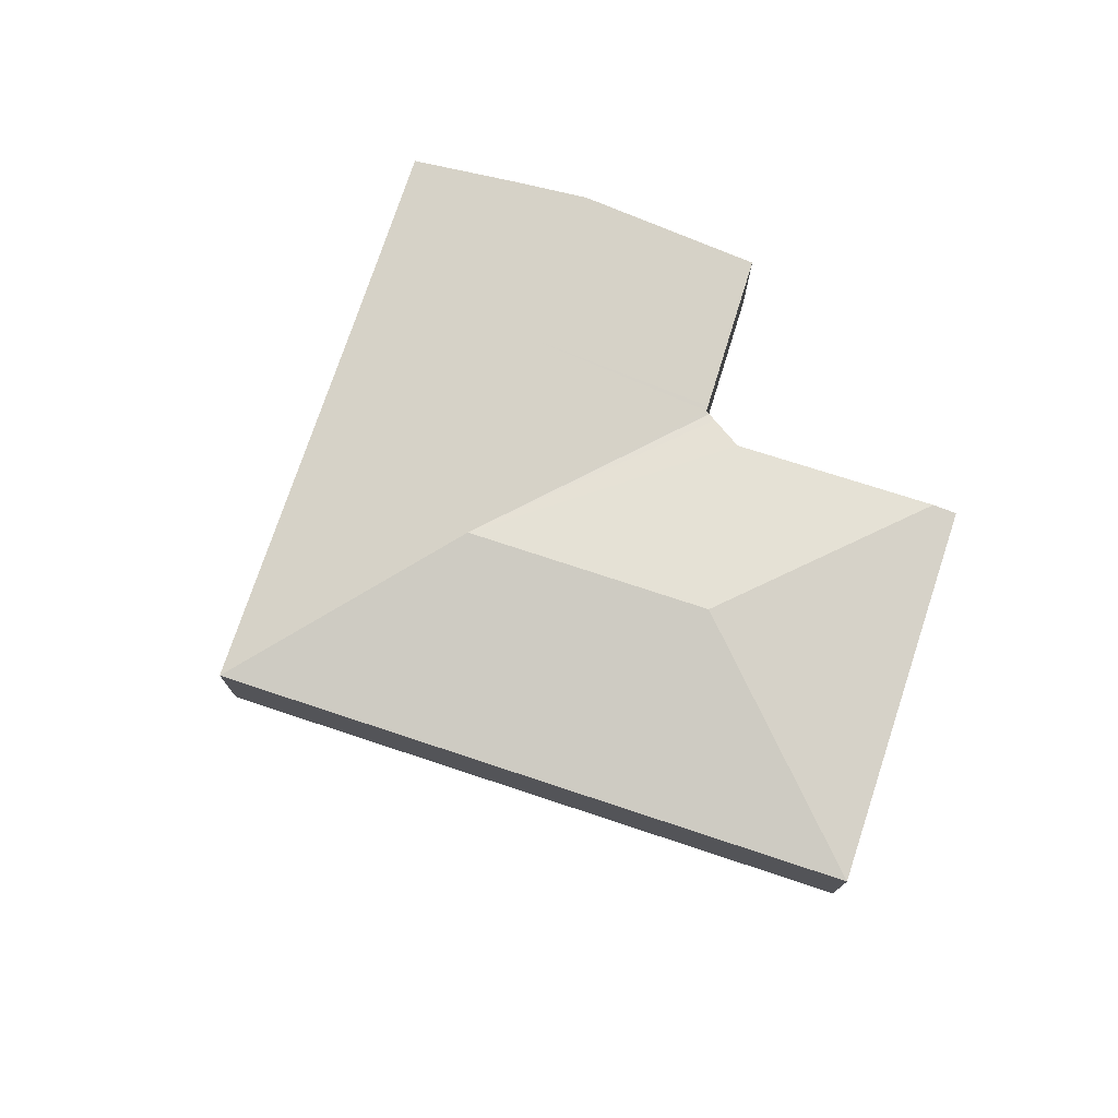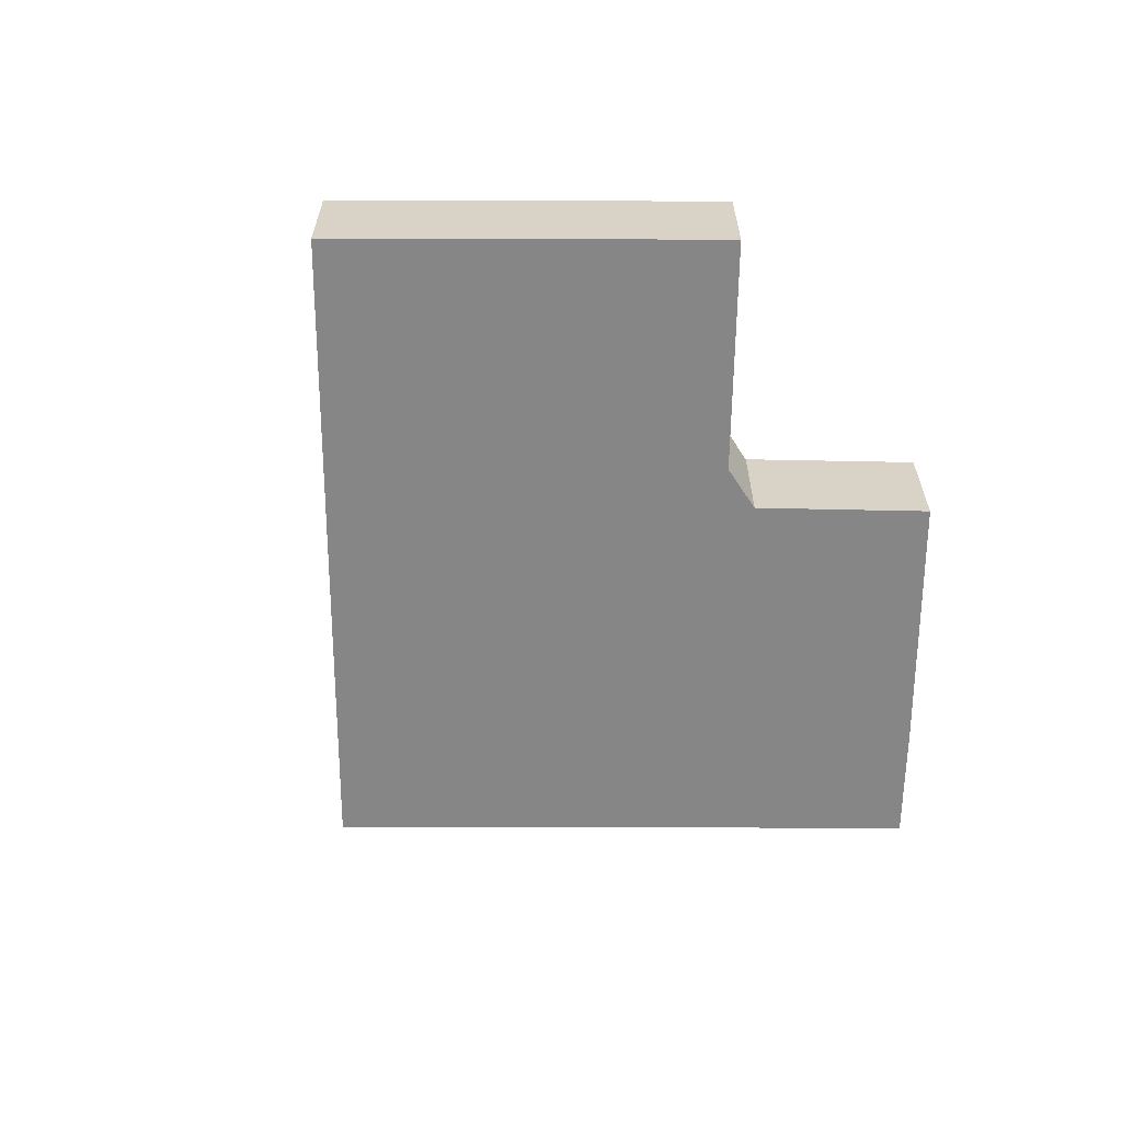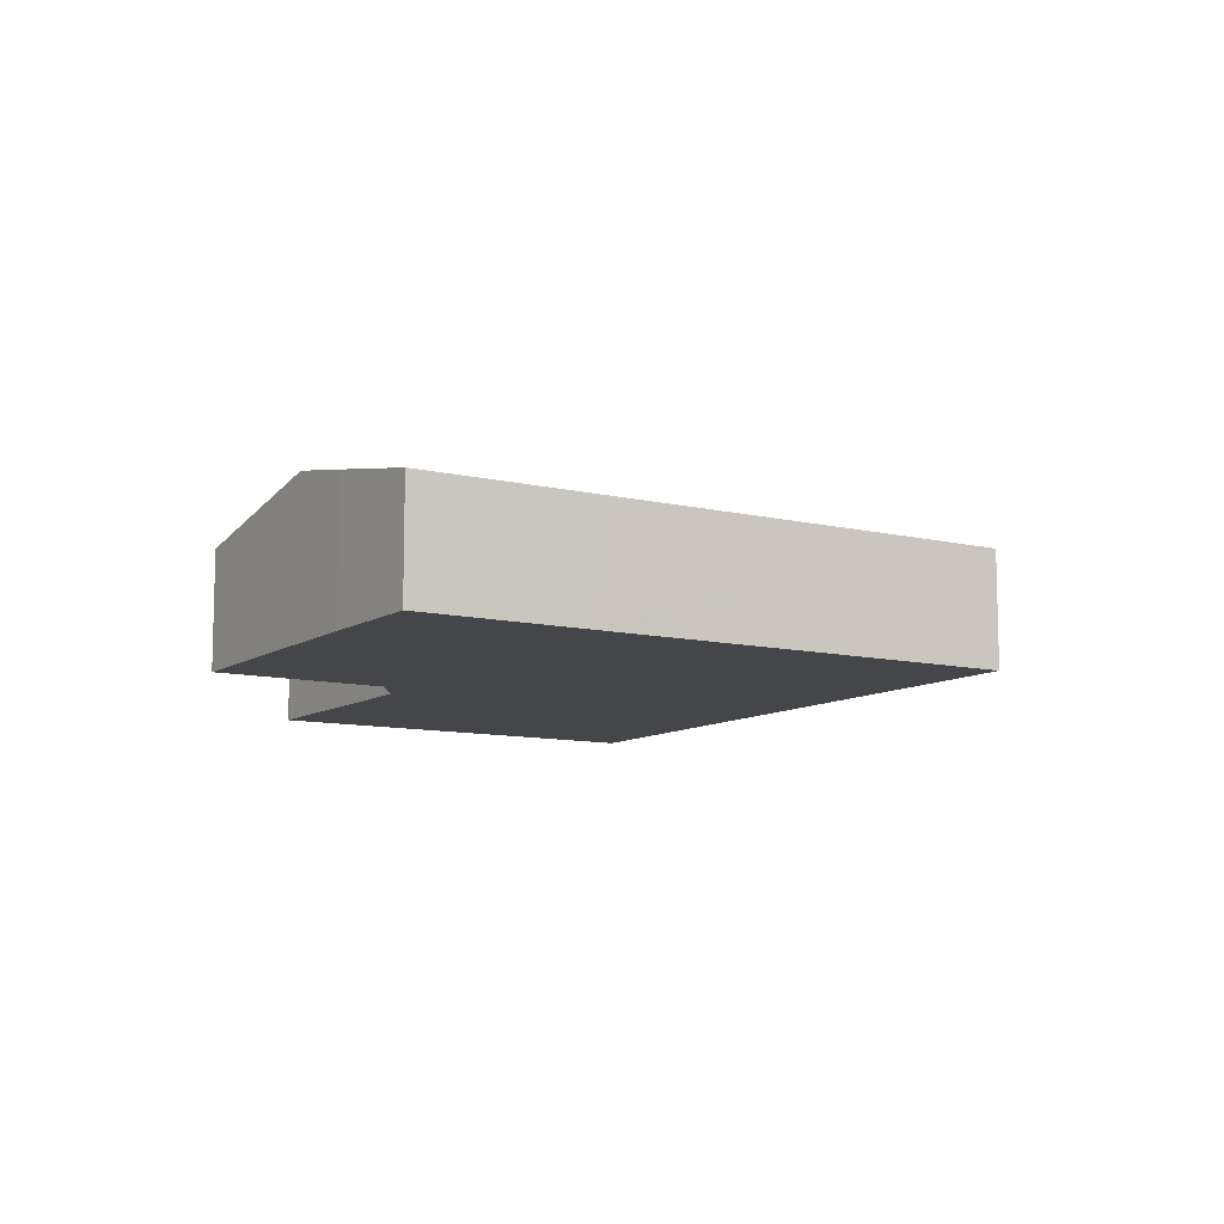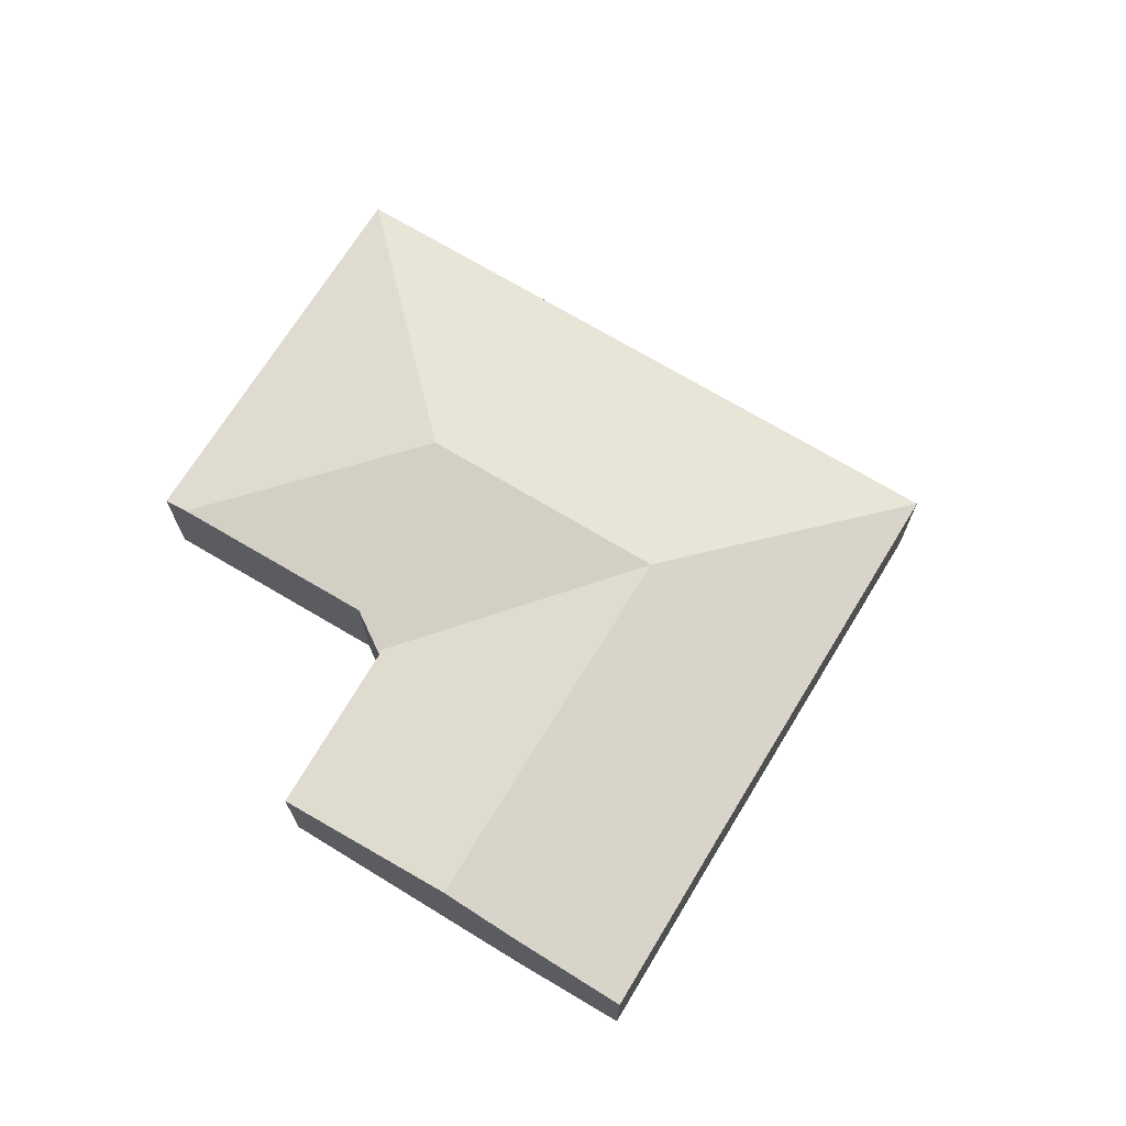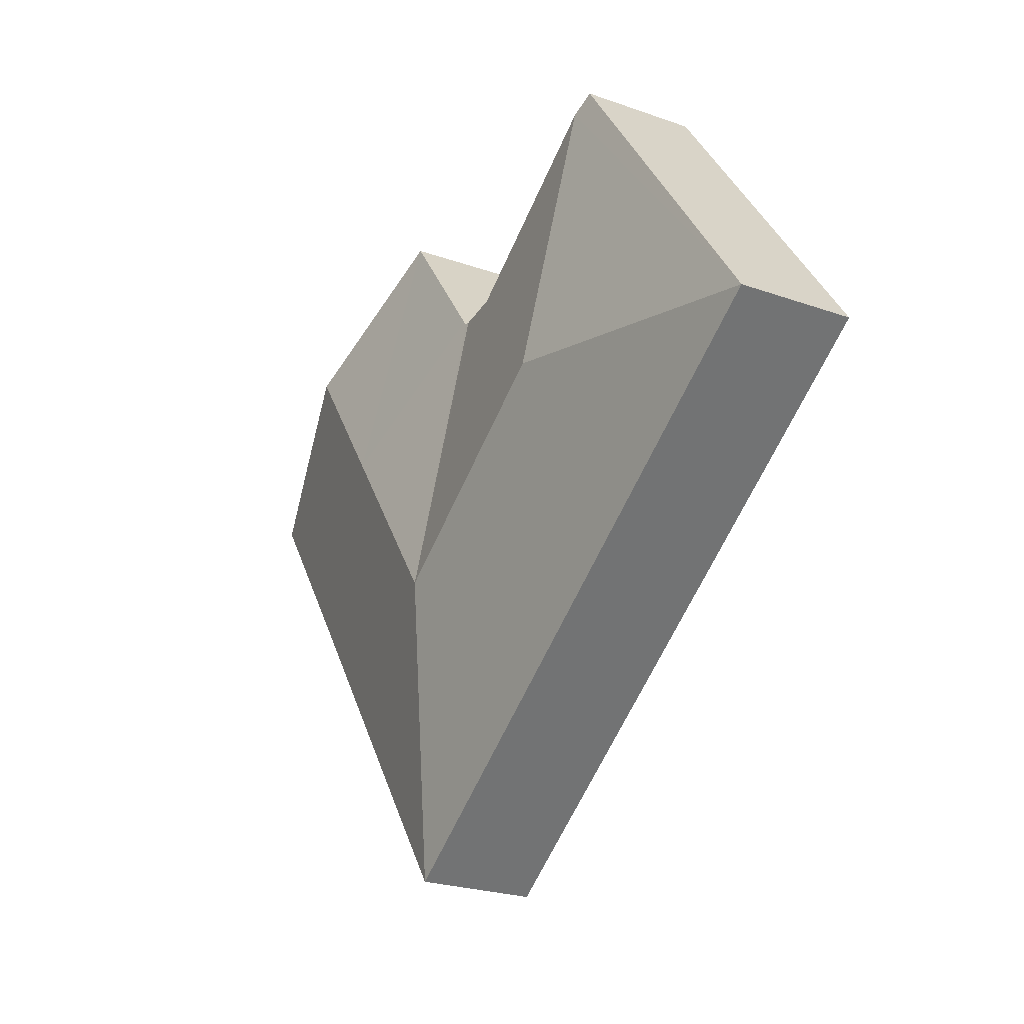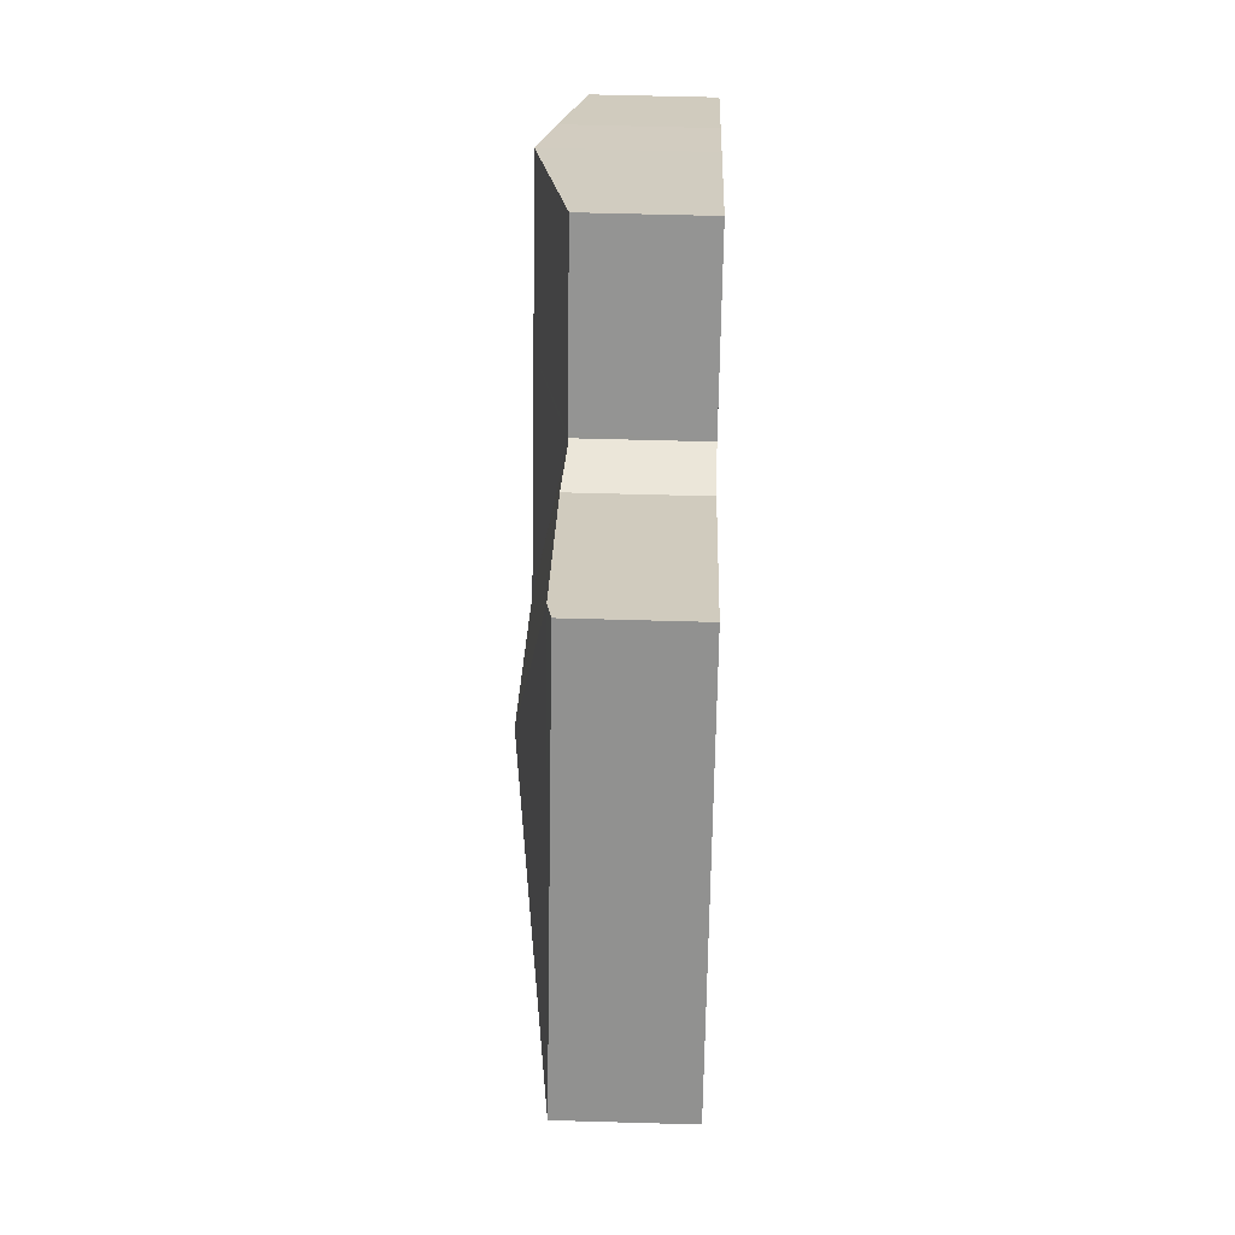
<metadata>
{"format":"obj","ext":"obj","renderer":"f3d","projection":"perspective","resolution":1024,"background":"white","views":[{"elev":75.1,"azim":-126.7,"up":"+Y"},{"elev":-62.1,"azim":-55.2,"up":"+Y"},{"elev":-9.9,"azim":93.2,"up":"+Y"},{"elev":70.1,"azim":66.3,"up":"+Y"},{"elev":-24.4,"azim":-120.2,"up":"+Z"},{"elev":58.9,"azim":-88.3,"up":"+Z"}]}
</metadata>
<code>
v  7.877 1.88 3.209
v  10.46 2.473 1.401
v  7.824 1.879 3.136
v  9.527 1.889 5.477
v  12.07 2.473 3.706
v  8.38 2.473 -1.569
v  7.751 1.868 3.138
v  13.14 2.227 2.961
v  14.71 1.864 1.835
v  13.1 1.866 -0.45
v  12.85 1.866 -0.803
v  12.74 1.866 -0.957
v  9.713 1.864 -5.304
v  9.008 1.862 -6.312
v  3.628 1.862 -2.542
v  0 1.862 1.14e-16
v  5.649 2.473 0.345
v  4.902 2.473 0.869
v  4.135 1.935 5.199
v  3.794 1.862 5.442
v  6.987 1.941 3.16
v  7.607 1.881 3.142
v  9.008 3.865e-16 -6.312
v  3.628 1.557e-16 -2.542
v  0 0 0
v  3.794 -3.332e-16 5.442
v  7.824 -1.92e-16 3.136
v  9.527 -3.354e-16 5.477
v  7.877 -1.965e-16 3.209
v  6.987 -1.935e-16 3.16
v  4.135 -3.183e-16 5.199
v  12.07 -2.269e-16 3.706
v  13.14 -1.813e-16 2.961
v  14.71 -1.124e-16 1.835
v  7.607 -1.924e-16 3.142
v  7.751 -1.921e-16 3.138
v  13.1 2.755e-17 -0.45
v  12.85 4.917e-17 -0.803
v  12.74 5.86e-17 -0.957
v  9.713 3.248e-16 -5.304
g defaultobject
f 1 2 3
f 2 1 4
f 2 4 5
f 3 6 7
f 6 3 2
f 8 2 5
f 2 8 9
f 2 9 10
f 2 10 6
f 6 10 11
f 6 11 12
f 6 12 13
f 6 13 14
f 15 6 14
f 6 15 16
f 6 16 17
f 17 16 18
f 19 16 20
f 16 19 18
f 21 18 19
f 18 21 17
f 17 21 6
f 6 21 22
f 6 22 7
f 23 15 14
f 15 23 24
f 15 24 16
f 16 24 25
f 25 20 16
f 20 25 26
f 27 1 3
f 1 27 4
f 4 27 28
f 28 27 29
f 26 19 20
f 19 26 21
f 21 26 30
f 30 26 31
f 28 5 4
f 5 28 32
f 5 32 8
f 8 32 33
f 8 33 9
f 9 33 34
f 30 22 21
f 22 30 7
f 7 30 3
f 3 30 27
f 27 30 35
f 27 35 36
f 34 10 9
f 10 34 37
f 10 37 11
f 11 37 12
f 12 37 13
f 13 37 38
f 13 38 39
f 13 39 40
f 13 40 14
f 14 40 23
f 33 37 34
f 37 33 38
f 38 33 32
f 38 32 39
f 39 32 40
f 40 32 28
f 40 28 23
f 23 28 29
f 23 29 27
f 23 27 24
f 24 27 36
f 24 36 35
f 24 35 30
f 24 30 31
f 24 31 26
f 24 26 25

</code>
